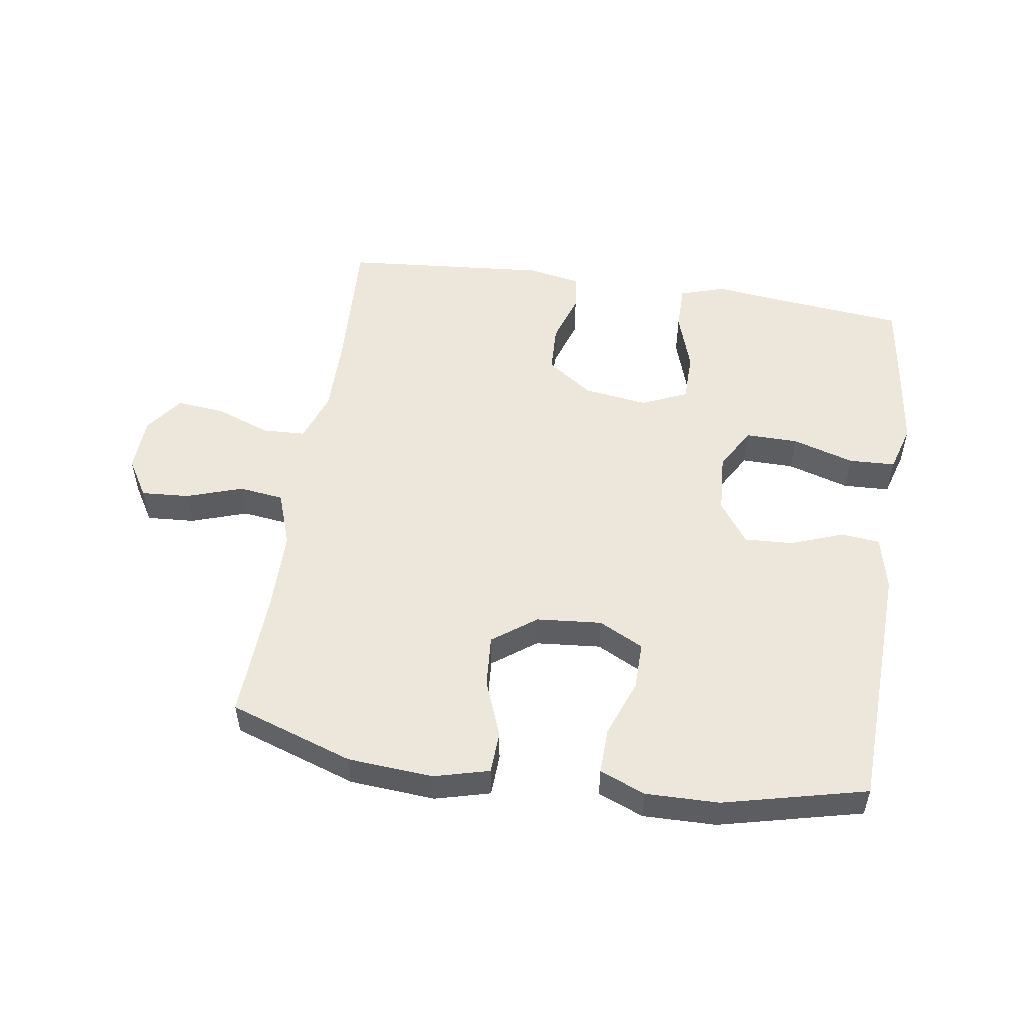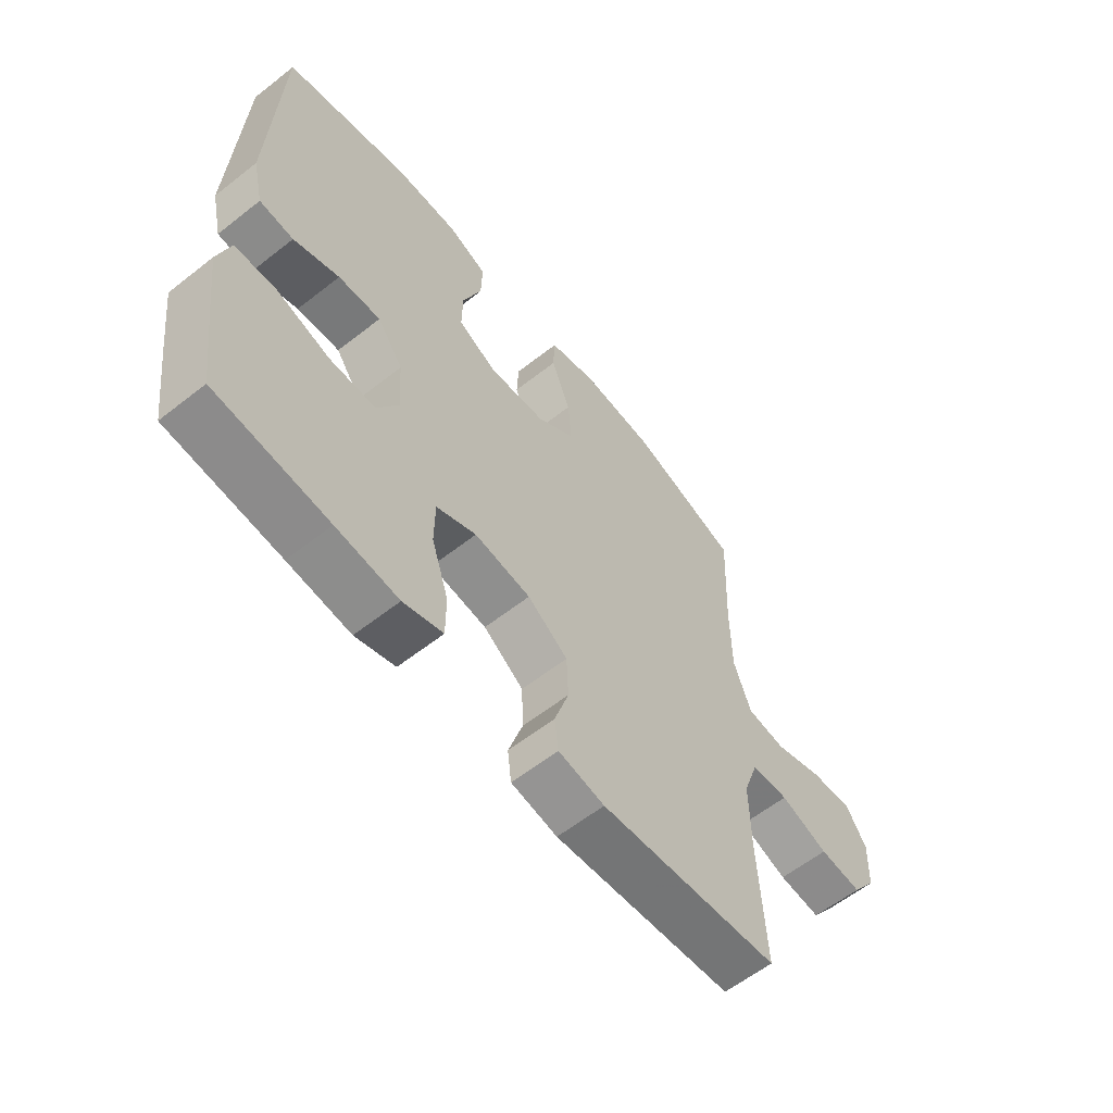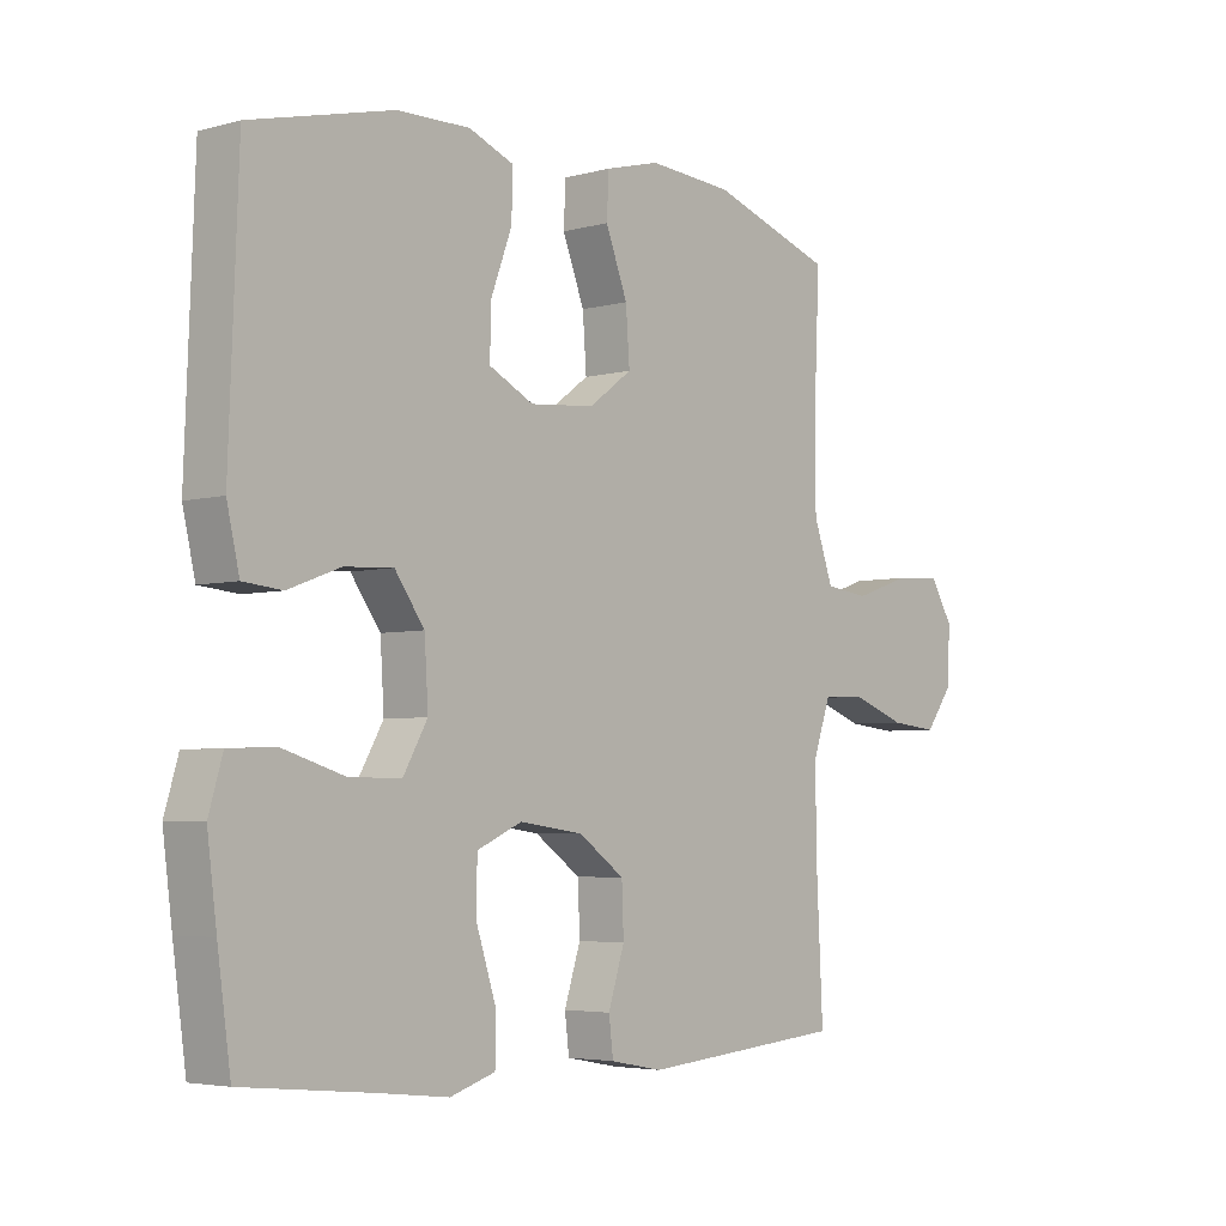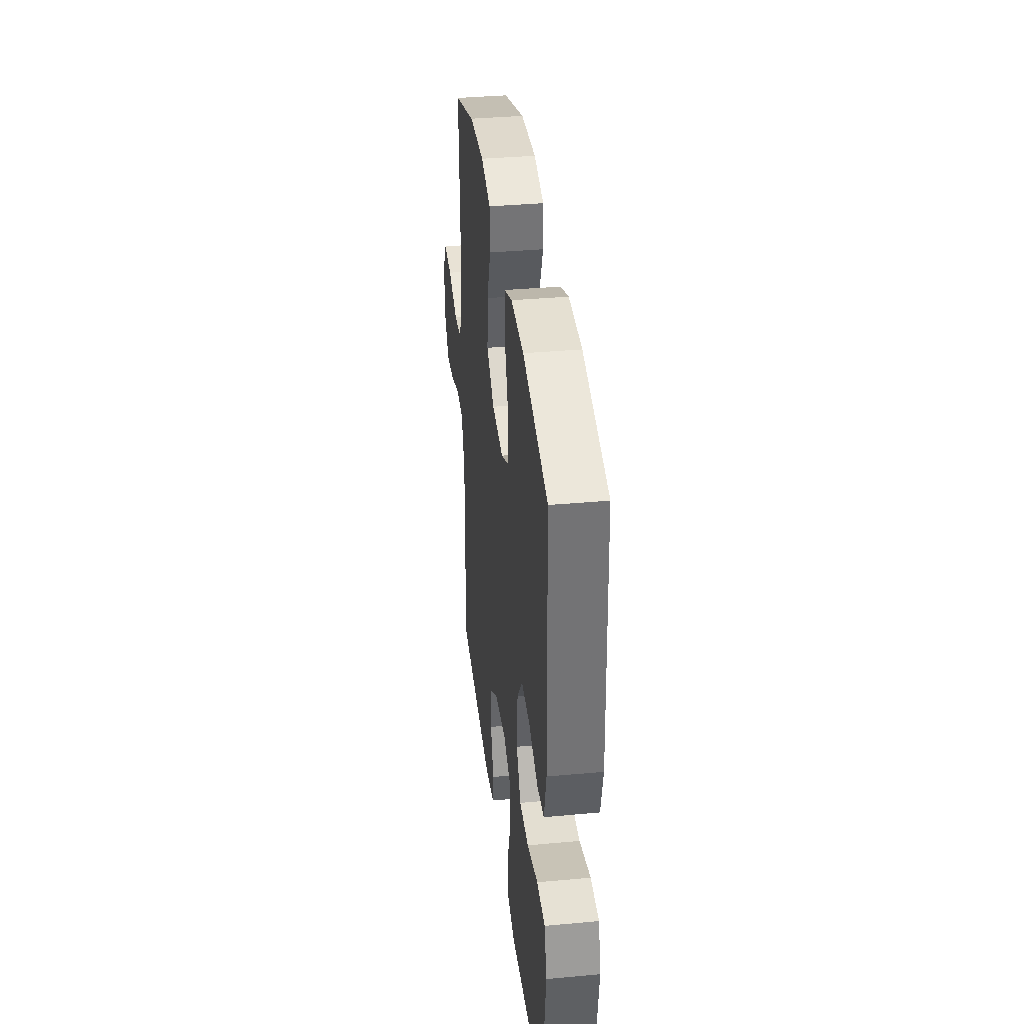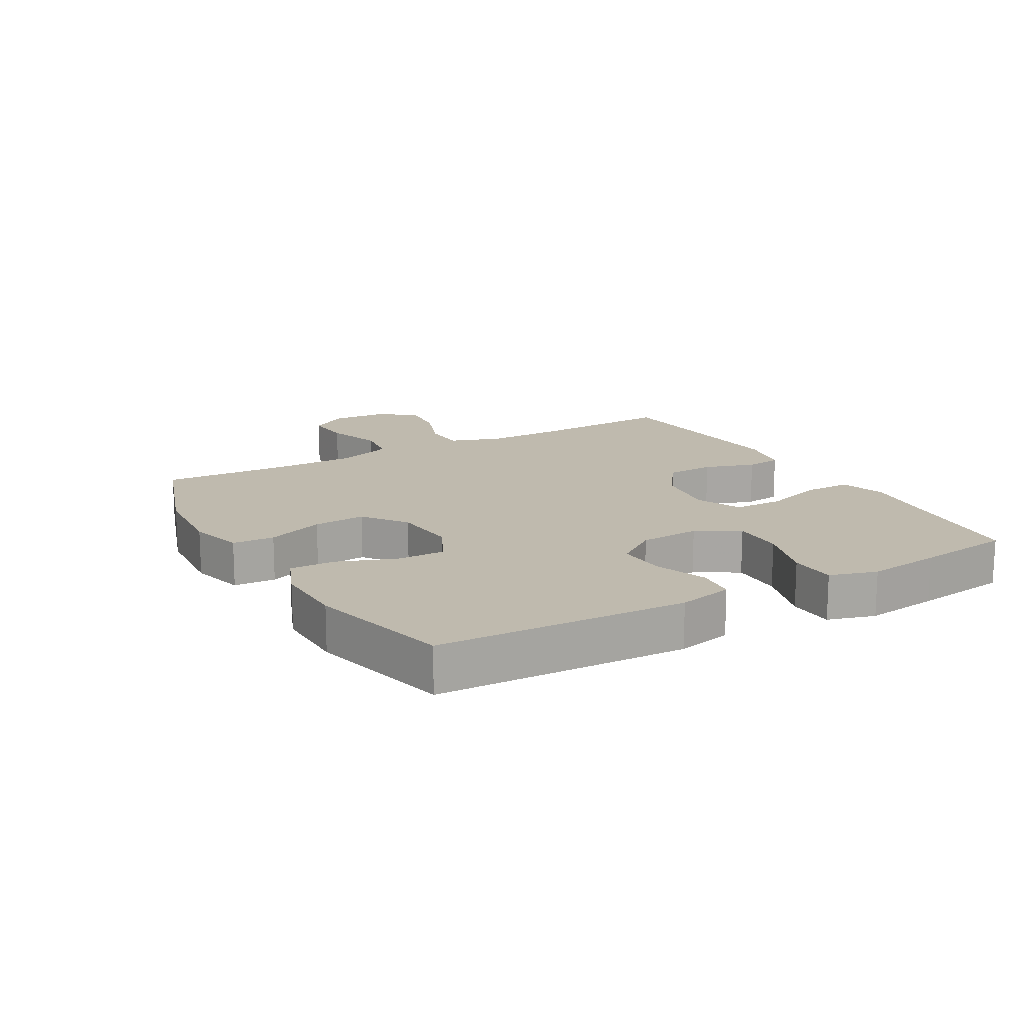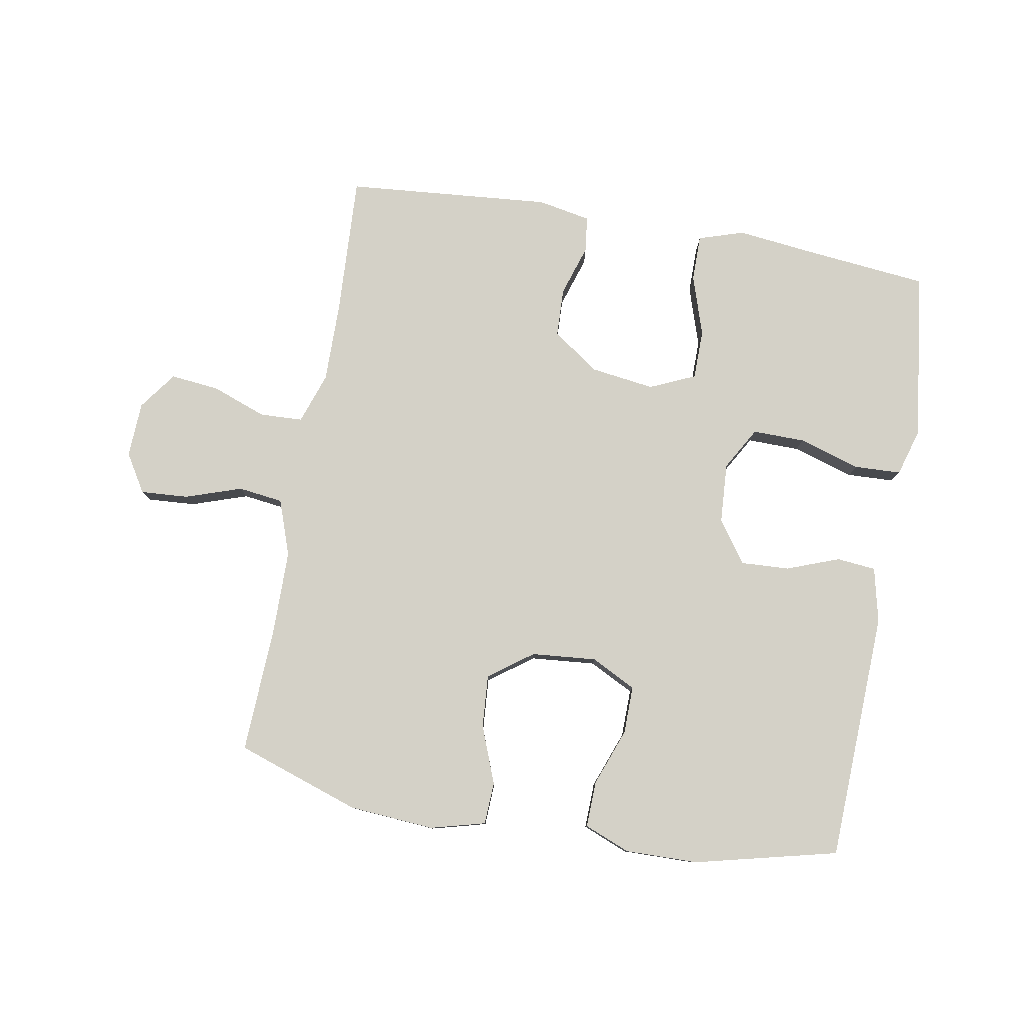
<metadata>
{"format":"obj","ext":"obj","renderer":"f3d","projection":"perspective","resolution":1024,"background":"white","views":[{"elev":52.3,"azim":8.7,"up":"+Y"},{"elev":-59.9,"azim":128.9,"up":"+Z"},{"elev":-4.3,"azim":131.2,"up":"+Z"},{"elev":36.7,"azim":83.2,"up":"+Z"},{"elev":15.7,"azim":60.4,"up":"+Y"},{"elev":79.8,"azim":10.0,"up":"+Y"}]}
</metadata>
<code>
v 0.5 0.07 0.5
v 0.515 0.07 0.104
v 0.495 0.07 0.017
v 0.433 0.07 0.011
v 0.35 0.07 0.042
v 0.273 0.07 0.046
v 0.226 0.07 -0.02
v 0.22 0.07 -0.116
v 0.259 0.07 -0.184
v 0.342 0.07 -0.183
v 0.44 0.07 -0.153
v 0.514 0.07 -0.156
v 0.536 0.07 -0.231
v 0.521 0.07 -0.348
v 0.5 0.07 -0.5
v 0.296 0.07 -0.521
v 0.183 0.07 -0.534
v 0.111 0.07 -0.511
v 0.111 0.07 -0.437
v 0.142 0.07 -0.342
v 0.141 0.07 -0.263
v 0.069 0.07 -0.231
v -0.033 0.07 -0.245
v -0.106 0.07 -0.297
v -0.109 0.07 -0.374
v -0.083 0.07 -0.455
v -0.09 0.07 -0.512
v -0.174 0.07 -0.528
v -0.5 0.07 -0.5
v -0.489 0.07 -0.275
v -0.488 0.07 -0.15
v -0.516 0.07 -0.069
v -0.584 0.07 -0.066
v -0.671 0.07 -0.098
v -0.748 0.07 -0.106
v -0.792 0.07 -0.046
v -0.796 0.07 0.042
v -0.759 0.07 0.103
v -0.683 0.07 0.098
v -0.594 0.07 0.068
v -0.523 0.07 0.077
v -0.492 0.07 0.165
v -0.491 0.07 0.297
v -0.5 0.07 0.5
v -0.304 0.07 0.566
v -0.169 0.07 0.576
v -0.082 0.07 0.553
v -0.079 0.07 0.486
v -0.114 0.07 0.395
v -0.12 0.07 0.312
v -0.051 0.07 0.261
v 0.052 0.07 0.252
v 0.123 0.07 0.288
v 0.122 0.07 0.364
v 0.088 0.07 0.455
v 0.086 0.07 0.528
v 0.158 0.07 0.557
v 0.274 0.07 0.555
v 0.5 0 0.5
v 0.515 0 0.104
v 0.495 0 0.017
v 0.433 0 0.011
v 0.35 0 0.042
v 0.273 0 0.046
v 0.226 0 -0.02
v 0.22 0 -0.116
v 0.259 0 -0.184
v 0.342 0 -0.183
v 0.44 0 -0.153
v 0.514 0 -0.156
v 0.536 0 -0.231
v 0.521 0 -0.348
v 0.5 0 -0.5
v 0.296 0 -0.521
v 0.183 0 -0.534
v 0.111 0 -0.511
v 0.111 0 -0.437
v 0.142 0 -0.342
v 0.141 0 -0.263
v 0.069 0 -0.231
v -0.033 0 -0.245
v -0.106 0 -0.297
v -0.109 0 -0.374
v -0.083 0 -0.455
v -0.09 0 -0.512
v -0.174 0 -0.528
v -0.5 0 -0.5
v -0.489 0 -0.275
v -0.488 0 -0.15
v -0.516 0 -0.069
v -0.584 0 -0.066
v -0.671 0 -0.098
v -0.748 0 -0.106
v -0.792 0 -0.046
v -0.796 0 0.042
v -0.759 0 0.103
v -0.683 0 0.098
v -0.594 0 0.068
v -0.523 0 0.077
v -0.492 0 0.165
v -0.491 0 0.297
v -0.5 0 0.5
v -0.304 0 0.566
v -0.169 0 0.576
v -0.082 0 0.553
v -0.079 0 0.486
v -0.114 0 0.395
v -0.12 0 0.312
v -0.051 0 0.261
v 0.052 0 0.252
v 0.123 0 0.288
v 0.122 0 0.364
v 0.088 0 0.455
v 0.086 0 0.528
v 0.158 0 0.557
v 0.274 0 0.555
f 54 55 56 57
f 53 54 57 58
f 46 47 48 49
f 46 49 50
f 43 44 45 46
f 42 43 46 50
f 41 42 50 51
f 37 38 39 40
f 37 40 41
f 36 37 41
f 33 34 35 36
f 32 33 36 41
f 31 32 41 51
f 27 28 29 30
f 25 26 27 30
f 24 25 30 31
f 23 24 31 51
f 17 18 19 20
f 16 17 20 21
f 15 16 21
f 14 15 21
f 13 14 21 22
f 10 11 12 13
f 9 10 13 22
f 2 3 4 5
f 2 5 6
f 53 58 1 2
f 52 53 2 6
f 51 52 6 7
f 23 51 7 8
f 8 9 22 23
f 115 114 113 112
f 116 115 112 111
f 107 106 105 104
f 108 107 104
f 104 103 102 101
f 108 104 101 100
f 109 108 100 99
f 98 97 96 95
f 99 98 95
f 99 95 94
f 94 93 92 91
f 99 94 91 90
f 109 99 90 89
f 88 87 86 85
f 88 85 84 83
f 89 88 83 82
f 109 89 82 81
f 78 77 76 75
f 79 78 75 74
f 79 74 73
f 79 73 72
f 80 79 72 71
f 71 70 69 68
f 80 71 68 67
f 63 62 61 60
f 64 63 60
f 60 59 116 111
f 64 60 111 110
f 65 64 110 109
f 66 65 109 81
f 81 80 67 66
f 1 59 60 2
f 2 60 61 3
f 3 61 62 4
f 4 62 63 5
f 5 63 64 6
f 6 64 65 7
f 7 65 66 8
f 8 66 67 9
f 9 67 68 10
f 10 68 69 11
f 11 69 70 12
f 12 70 71 13
f 13 71 72 14
f 14 72 73 15
f 15 73 74 16
f 16 74 75 17
f 17 75 76 18
f 18 76 77 19
f 19 77 78 20
f 20 78 79 21
f 21 79 80 22
f 22 80 81 23
f 23 81 82 24
f 24 82 83 25
f 25 83 84 26
f 26 84 85 27
f 27 85 86 28
f 28 86 87 29
f 29 87 88 30
f 30 88 89 31
f 31 89 90 32
f 32 90 91 33
f 33 91 92 34
f 34 92 93 35
f 35 93 94 36
f 36 94 95 37
f 37 95 96 38
f 38 96 97 39
f 39 97 98 40
f 40 98 99 41
f 41 99 100 42
f 42 100 101 43
f 43 101 102 44
f 44 102 103 45
f 45 103 104 46
f 46 104 105 47
f 47 105 106 48
f 48 106 107 49
f 49 107 108 50
f 50 108 109 51
f 51 109 110 52
f 52 110 111 53
f 53 111 112 54
f 54 112 113 55
f 55 113 114 56
f 56 114 115 57
f 57 115 116 58
f 58 116 59 1

</code>
